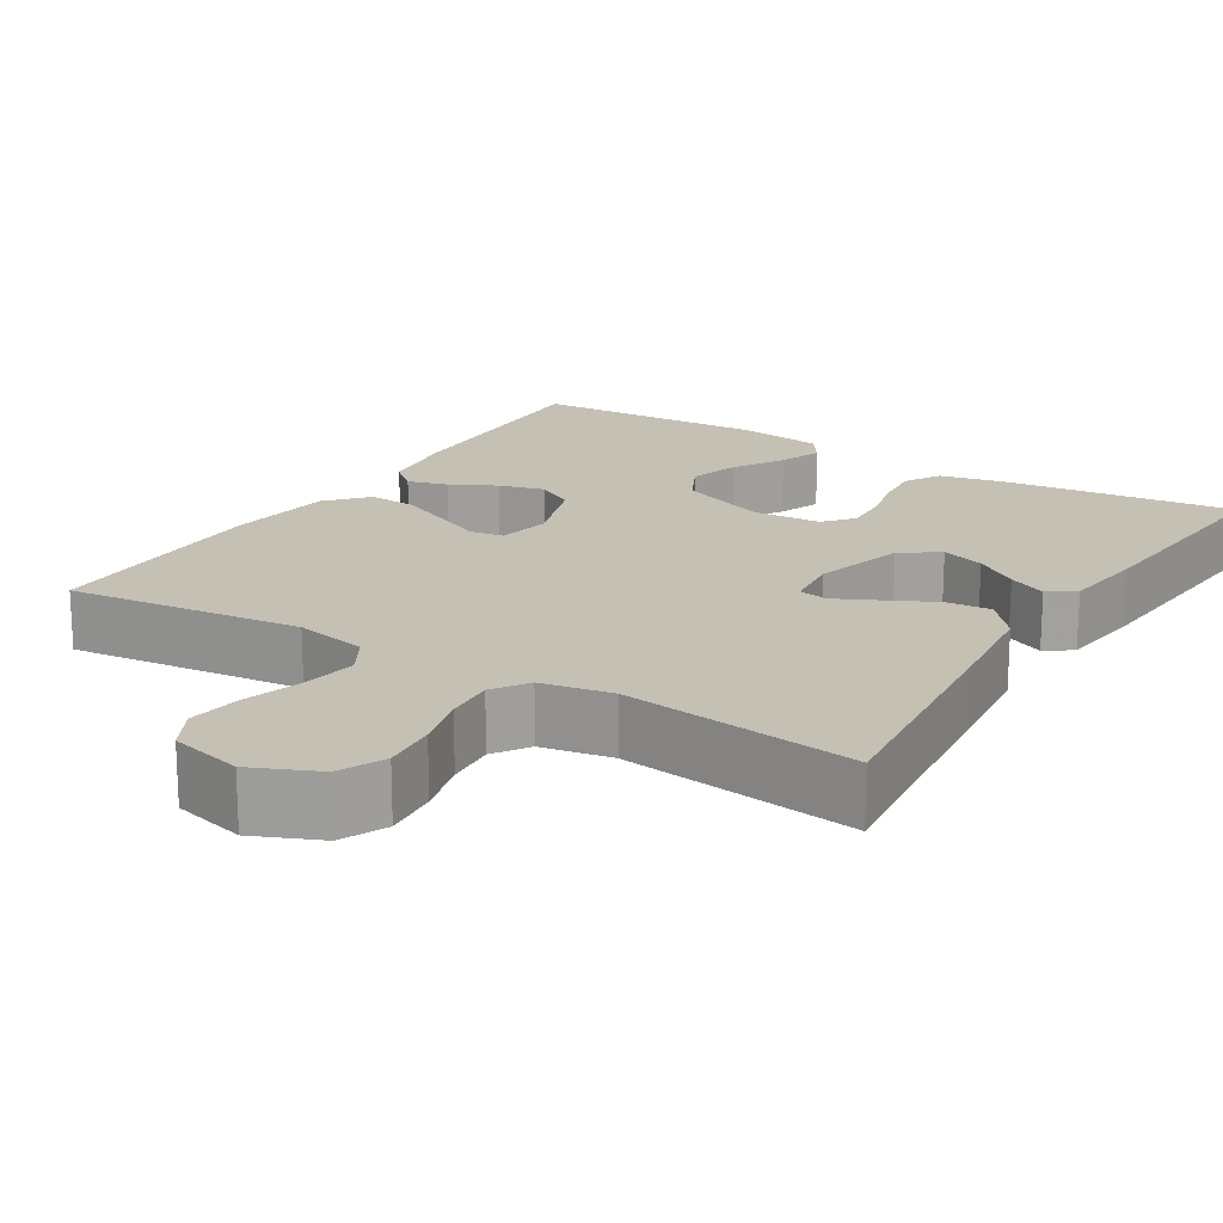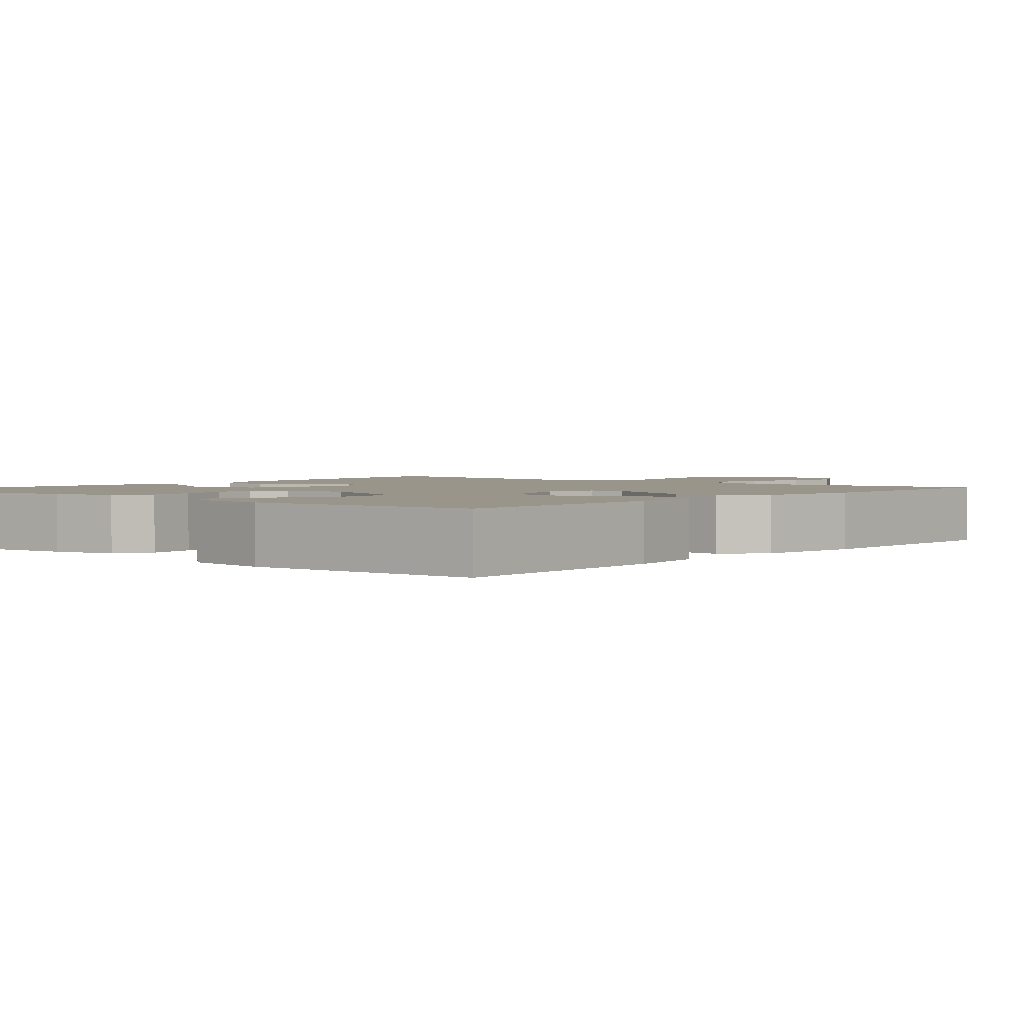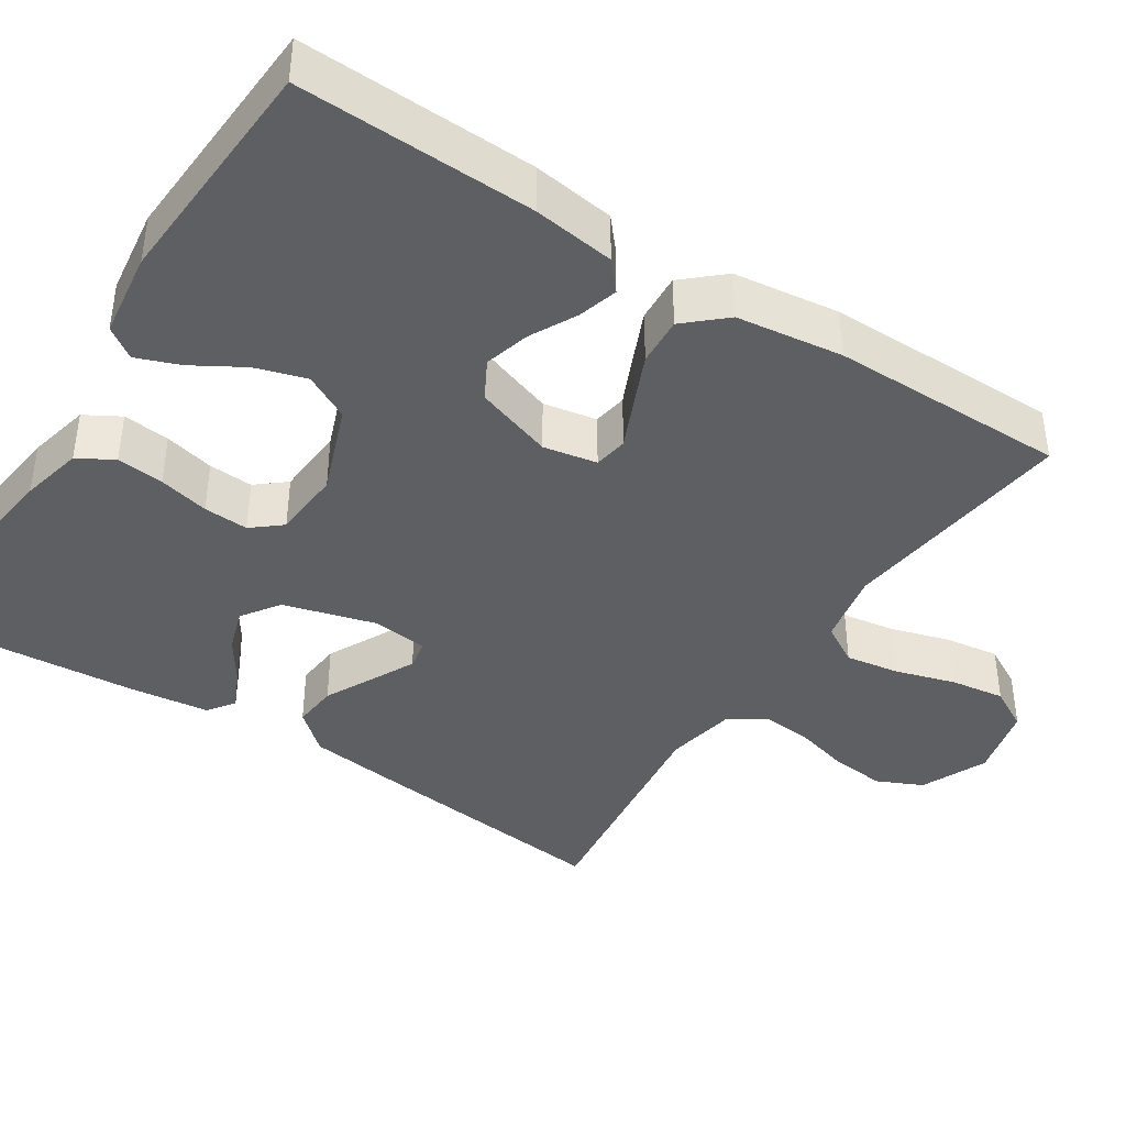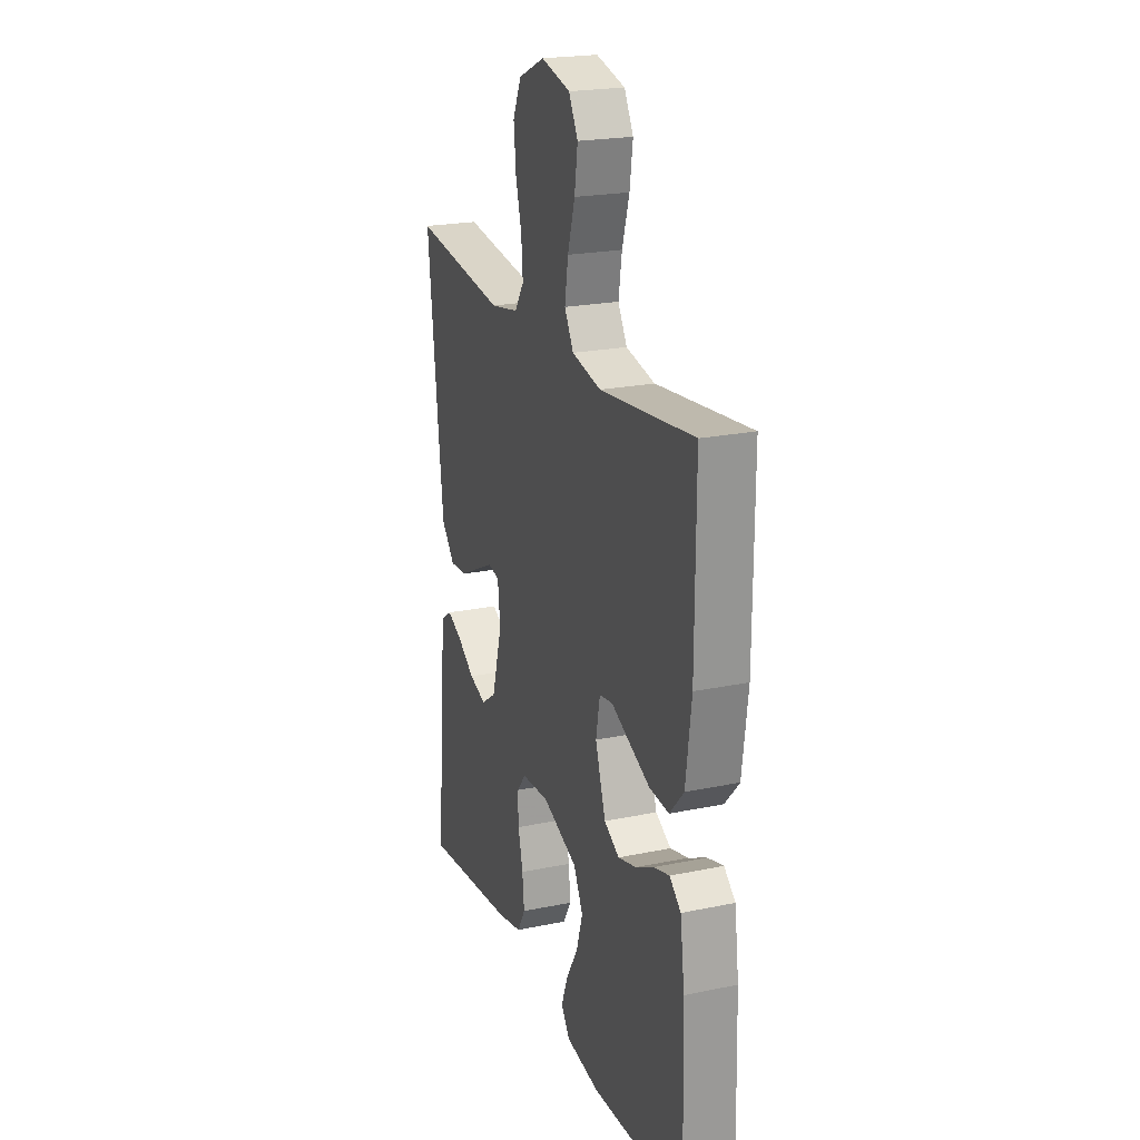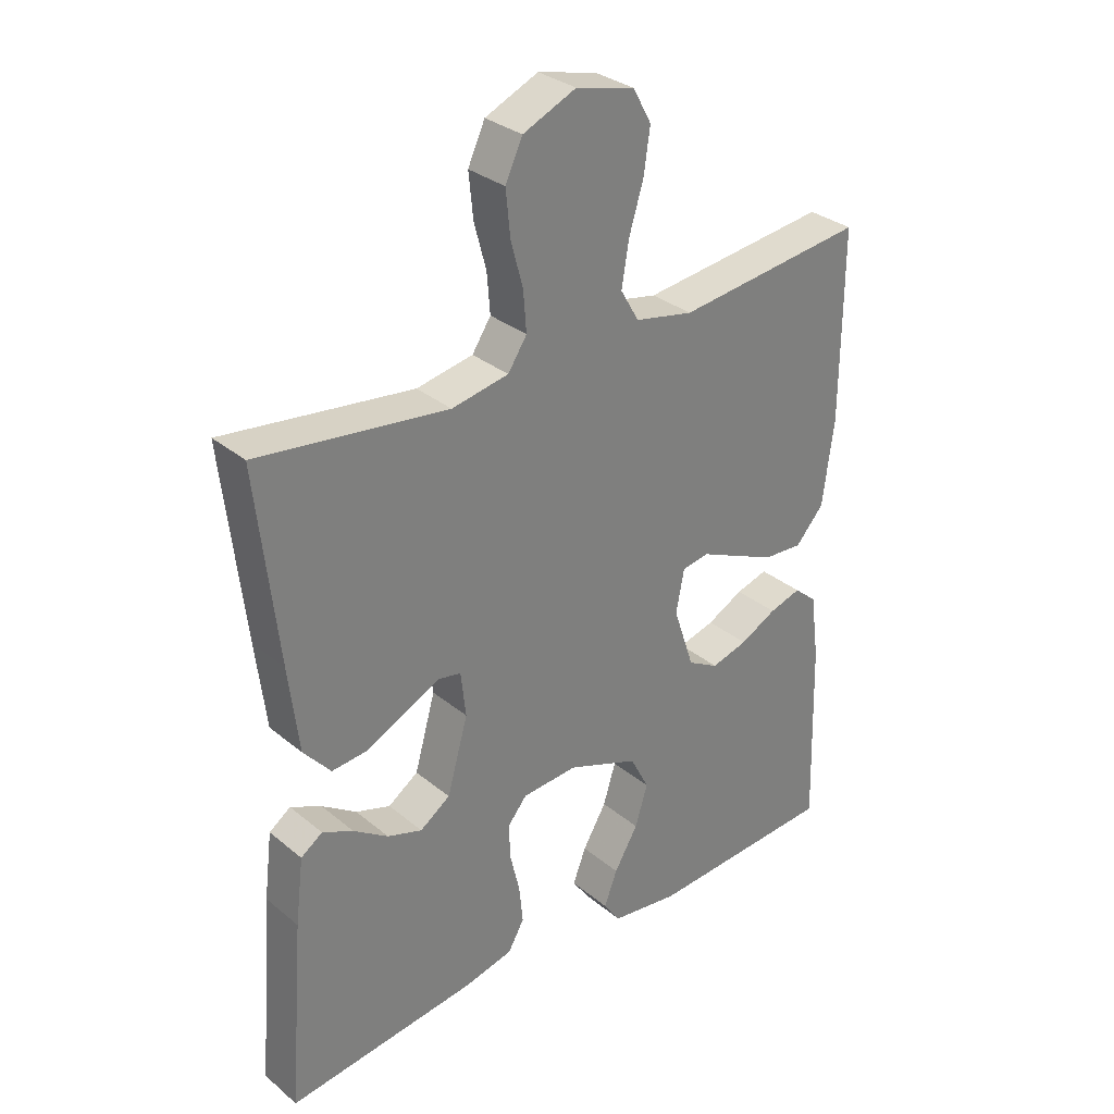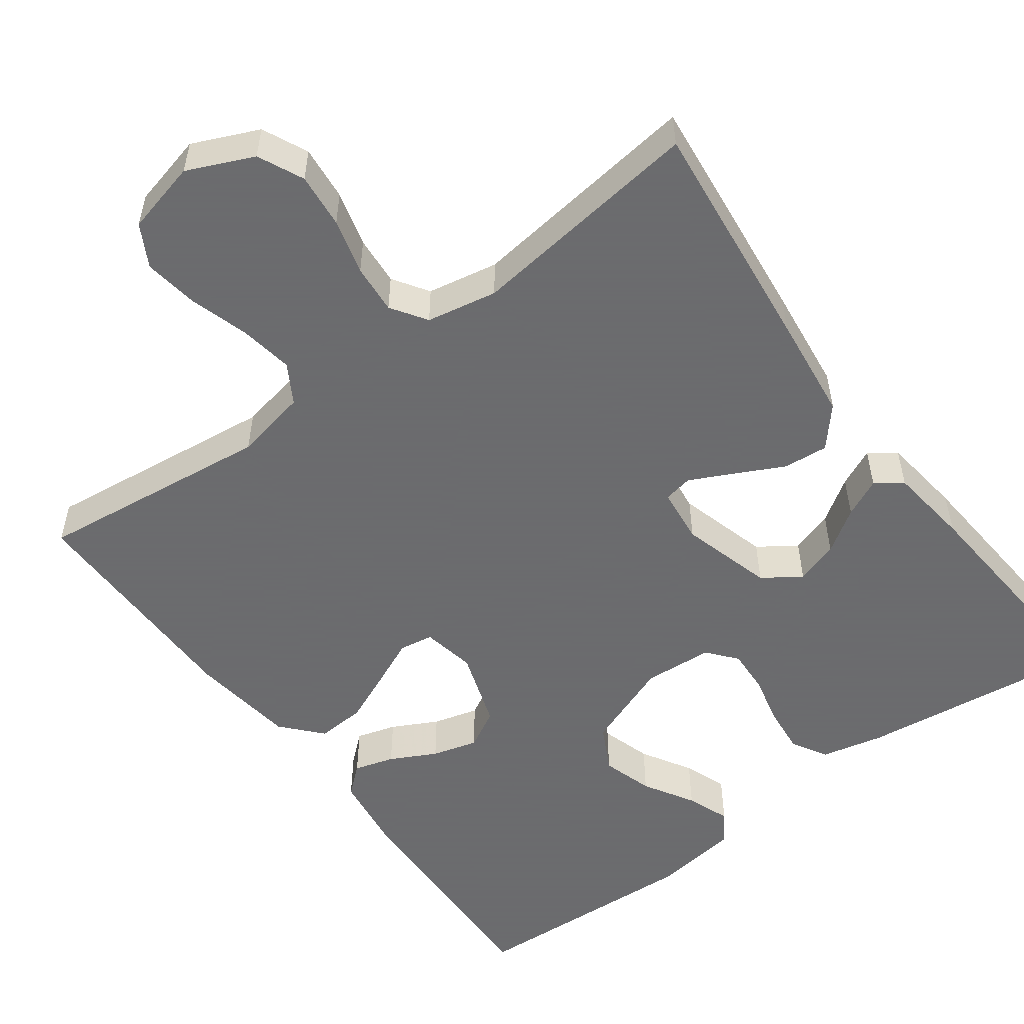
<metadata>
{"format":"obj","ext":"obj","renderer":"f3d","projection":"perspective","resolution":1024,"background":"white","views":[{"elev":18.4,"azim":31.9,"up":"+Y"},{"elev":2.2,"azim":-139.8,"up":"+Y"},{"elev":-40.9,"azim":-123.1,"up":"+Y"},{"elev":21.9,"azim":-110.0,"up":"+Z"},{"elev":31.5,"azim":139.1,"up":"+Z"},{"elev":-53.5,"azim":36.4,"up":"+Y"}]}
</metadata>
<code>
v 0.5 0.07 0.5
v 0.467 0.07 0.2
v 0.451 0.07 0.065
v 0.408 0.07 0.015
v 0.351 0.07 0.02
v 0.289 0.07 0.051
v 0.234 0.07 0.078
v 0.197 0.07 0.071
v 0.189 0.07 0
v 0.222 0.07 -0.117
v 0.27 0.07 -0.15
v 0.325 0.07 -0.132
v 0.38 0.07 -0.095
v 0.429 0.07 -0.072
v 0.463 0.07 -0.096
v 0.476 0.07 -0.2
v 0.5 0.07 -0.5
v 0.2 0.07 -0.464
v 0.121 0.07 -0.446
v 0.095 0.07 -0.401
v 0.101 0.07 -0.341
v 0.116 0.07 -0.277
v 0.119 0.07 -0.22
v 0.088 0.07 -0.183
v 0 0.07 -0.177
v -0.113 0.07 -0.22
v -0.143 0.07 -0.278
v -0.123 0.07 -0.343
v -0.085 0.07 -0.407
v -0.064 0.07 -0.462
v -0.091 0.07 -0.501
v -0.2 0.07 -0.516
v -0.5 0.07 -0.5
v -0.491 0.07 -0.2
v -0.477 0.07 -0.096
v -0.441 0.07 -0.065
v -0.39 0.07 -0.08
v -0.332 0.07 -0.11
v -0.274 0.07 -0.126
v -0.225 0.07 -0.099
v -0.192 0.07 0
v -0.205 0.07 0.068
v -0.248 0.07 0.075
v -0.308 0.07 0.048
v -0.374 0.07 0.019
v -0.436 0.07 0.015
v -0.481 0.07 0.065
v -0.499 0.07 0.2
v -0.5 0.07 0.5
v -0.2 0.07 0.465
v -0.107 0.07 0.484
v -0.078 0.07 0.534
v -0.089 0.07 0.602
v -0.112 0.07 0.678
v -0.122 0.07 0.747
v -0.093 0.07 0.8
v 0 0.07 0.823
v 0.084 0.07 0.786
v 0.111 0.07 0.728
v 0.104 0.07 0.658
v 0.085 0.07 0.587
v 0.08 0.07 0.524
v 0.11 0.07 0.479
v 0.2 0.07 0.462
v 0.5 0 0.5
v 0.467 0 0.2
v 0.451 0 0.065
v 0.408 0 0.015
v 0.351 0 0.02
v 0.289 0 0.051
v 0.234 0 0.078
v 0.197 0 0.071
v 0.189 0 0
v 0.222 0 -0.117
v 0.27 0 -0.15
v 0.325 0 -0.132
v 0.38 0 -0.095
v 0.429 0 -0.072
v 0.463 0 -0.096
v 0.476 0 -0.2
v 0.5 0 -0.5
v 0.2 0 -0.464
v 0.121 0 -0.446
v 0.095 0 -0.401
v 0.101 0 -0.341
v 0.116 0 -0.277
v 0.119 0 -0.22
v 0.088 0 -0.183
v 0 0 -0.177
v -0.113 0 -0.22
v -0.143 0 -0.278
v -0.123 0 -0.343
v -0.085 0 -0.407
v -0.064 0 -0.462
v -0.091 0 -0.501
v -0.2 0 -0.516
v -0.5 0 -0.5
v -0.491 0 -0.2
v -0.477 0 -0.096
v -0.441 0 -0.065
v -0.39 0 -0.08
v -0.332 0 -0.11
v -0.274 0 -0.126
v -0.225 0 -0.099
v -0.192 0 0
v -0.205 0 0.068
v -0.248 0 0.075
v -0.308 0 0.048
v -0.374 0 0.019
v -0.436 0 0.015
v -0.481 0 0.065
v -0.499 0 0.2
v -0.5 0 0.5
v -0.2 0 0.465
v -0.107 0 0.484
v -0.078 0 0.534
v -0.089 0 0.602
v -0.112 0 0.678
v -0.122 0 0.747
v -0.093 0 0.8
v 0 0 0.823
v 0.084 0 0.786
v 0.111 0 0.728
v 0.104 0 0.658
v 0.085 0 0.587
v 0.08 0 0.524
v 0.11 0 0.479
v 0.2 0 0.462
f 59 60 61
f 58 59 61
f 57 58 61
f 56 57 61
f 55 56 61
f 54 55 61
f 53 54 61
f 52 53 61 62
f 51 52 62 63
f 48 49 50
f 47 48 50
f 46 47 50
f 45 46 50
f 44 45 50
f 43 44 50
f 51 63 64
f 50 51 64
f 43 50 64
f 42 43 64
f 36 37 38
f 35 36 38
f 34 35 38
f 33 34 38
f 32 33 38
f 31 32 38
f 30 31 38
f 29 30 38
f 28 29 38
f 27 28 38 39
f 26 27 39 40
f 20 21 22
f 19 20 22
f 18 19 22
f 17 18 22
f 16 17 22
f 15 16 22
f 14 15 22
f 13 14 22
f 12 13 22
f 11 12 22 23
f 10 11 23 24
f 4 5 6
f 3 4 6
f 2 3 6
f 1 2 6
f 64 1 6
f 64 6 7
f 64 7 8
f 42 64 8
f 41 42 8
f 41 8 9
f 40 41 9
f 26 40 9
f 25 26 9
f 9 10 24 25
f 125 124 123
f 125 123 122
f 125 122 121
f 125 121 120
f 125 120 119
f 125 119 118
f 125 118 117
f 126 125 117 116
f 127 126 116 115
f 114 113 112
f 114 112 111
f 114 111 110
f 114 110 109
f 114 109 108
f 114 108 107
f 128 127 115
f 128 115 114
f 128 114 107
f 128 107 106
f 102 101 100
f 102 100 99
f 102 99 98
f 102 98 97
f 102 97 96
f 102 96 95
f 102 95 94
f 102 94 93
f 102 93 92
f 103 102 92 91
f 104 103 91 90
f 86 85 84
f 86 84 83
f 86 83 82
f 86 82 81
f 86 81 80
f 86 80 79
f 86 79 78
f 86 78 77
f 86 77 76
f 87 86 76 75
f 88 87 75 74
f 70 69 68
f 70 68 67
f 70 67 66
f 70 66 65
f 70 65 128
f 71 70 128
f 72 71 128
f 72 128 106
f 72 106 105
f 73 72 105
f 73 105 104
f 73 104 90
f 73 90 89
f 89 88 74 73
f 1 65 66 2
f 2 66 67 3
f 3 67 68 4
f 4 68 69 5
f 5 69 70 6
f 6 70 71 7
f 7 71 72 8
f 8 72 73 9
f 9 73 74 10
f 10 74 75 11
f 11 75 76 12
f 12 76 77 13
f 13 77 78 14
f 14 78 79 15
f 15 79 80 16
f 16 80 81 17
f 17 81 82 18
f 18 82 83 19
f 19 83 84 20
f 20 84 85 21
f 21 85 86 22
f 22 86 87 23
f 23 87 88 24
f 24 88 89 25
f 25 89 90 26
f 26 90 91 27
f 27 91 92 28
f 28 92 93 29
f 29 93 94 30
f 30 94 95 31
f 31 95 96 32
f 32 96 97 33
f 33 97 98 34
f 34 98 99 35
f 35 99 100 36
f 36 100 101 37
f 37 101 102 38
f 38 102 103 39
f 39 103 104 40
f 40 104 105 41
f 41 105 106 42
f 42 106 107 43
f 43 107 108 44
f 44 108 109 45
f 45 109 110 46
f 46 110 111 47
f 47 111 112 48
f 48 112 113 49
f 49 113 114 50
f 50 114 115 51
f 51 115 116 52
f 52 116 117 53
f 53 117 118 54
f 54 118 119 55
f 55 119 120 56
f 56 120 121 57
f 57 121 122 58
f 58 122 123 59
f 59 123 124 60
f 60 124 125 61
f 61 125 126 62
f 62 126 127 63
f 63 127 128 64
f 64 128 65 1

</code>
